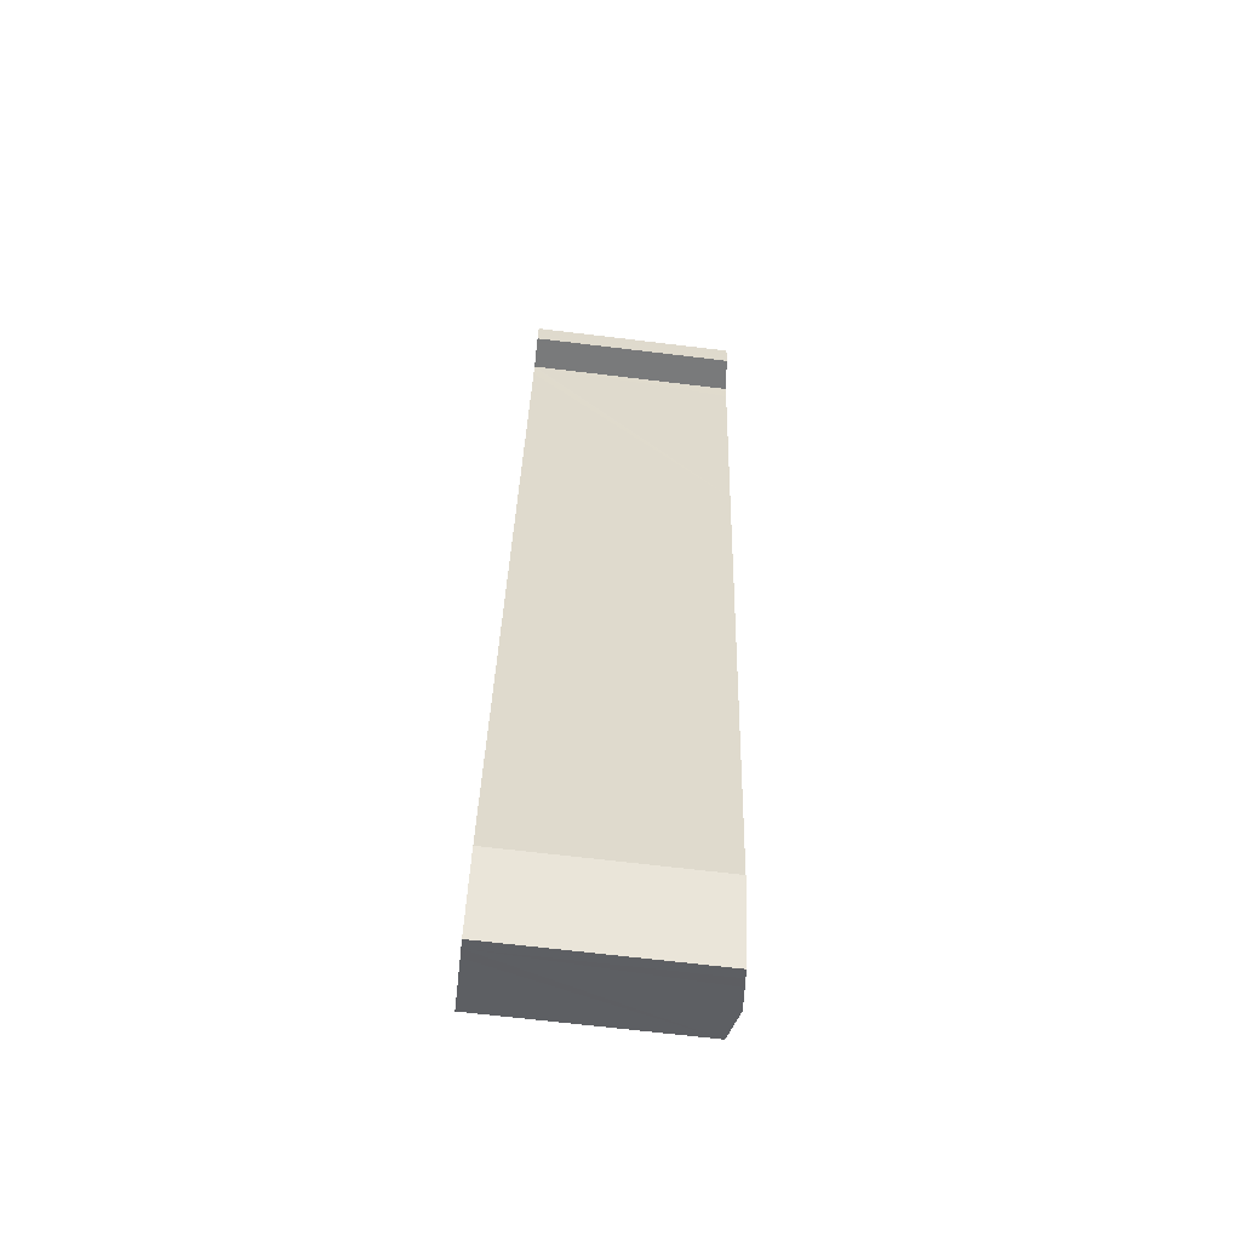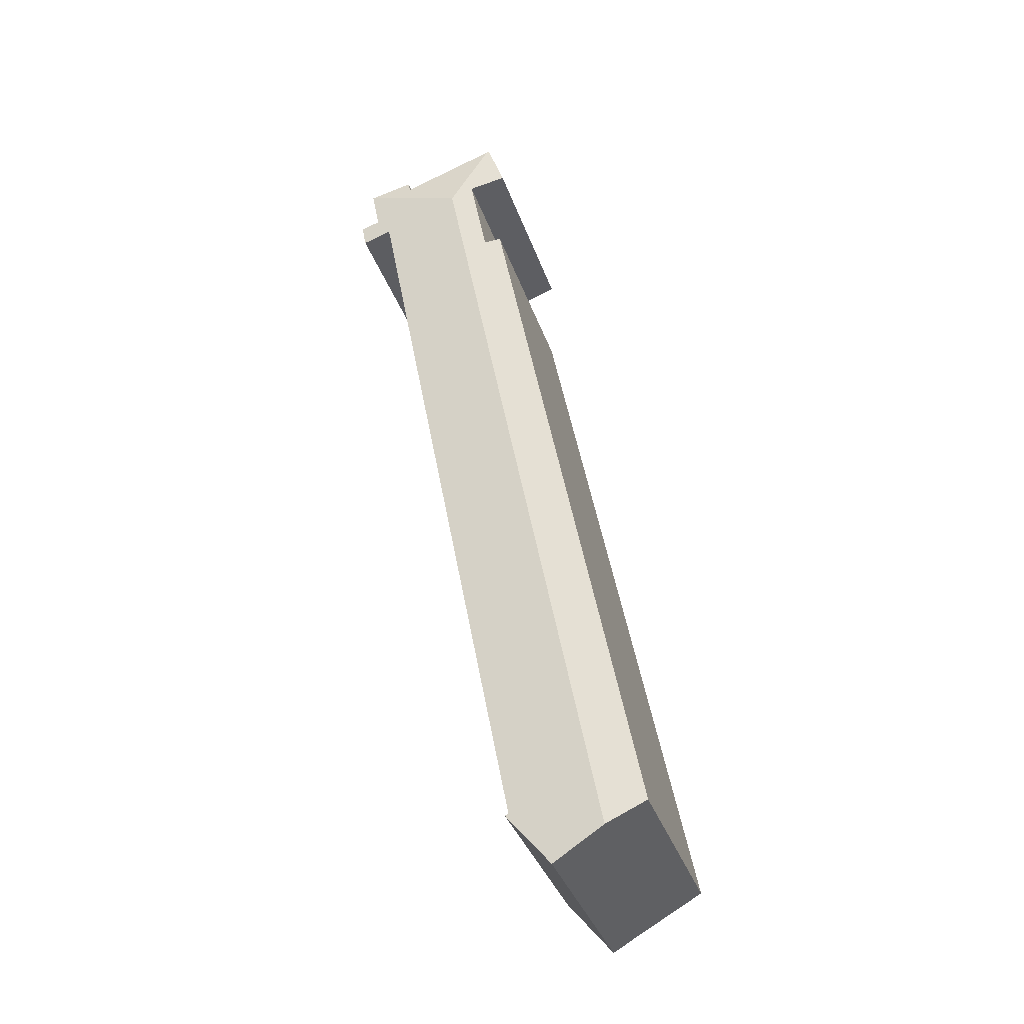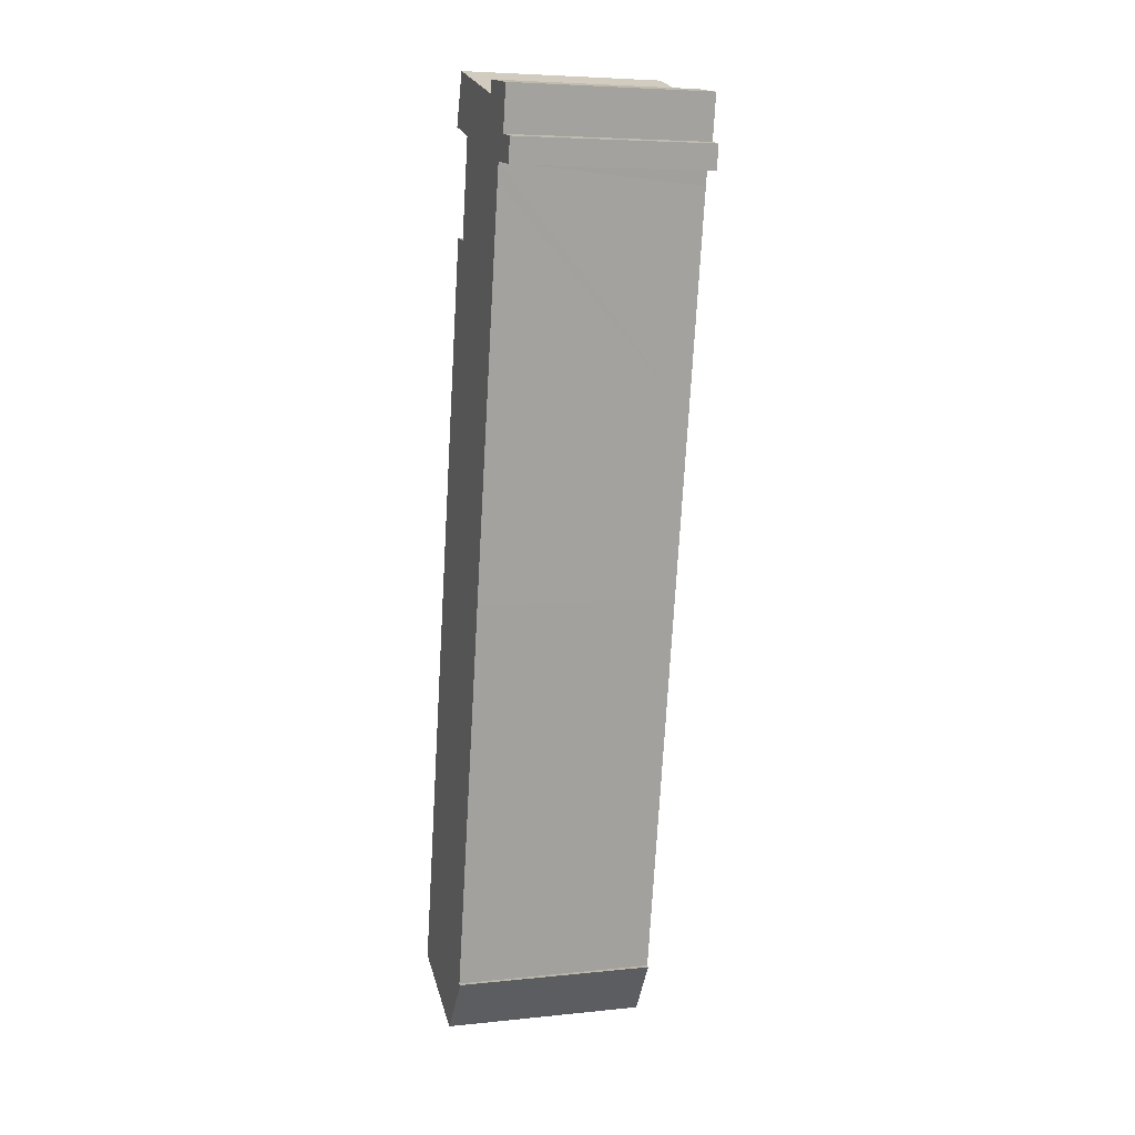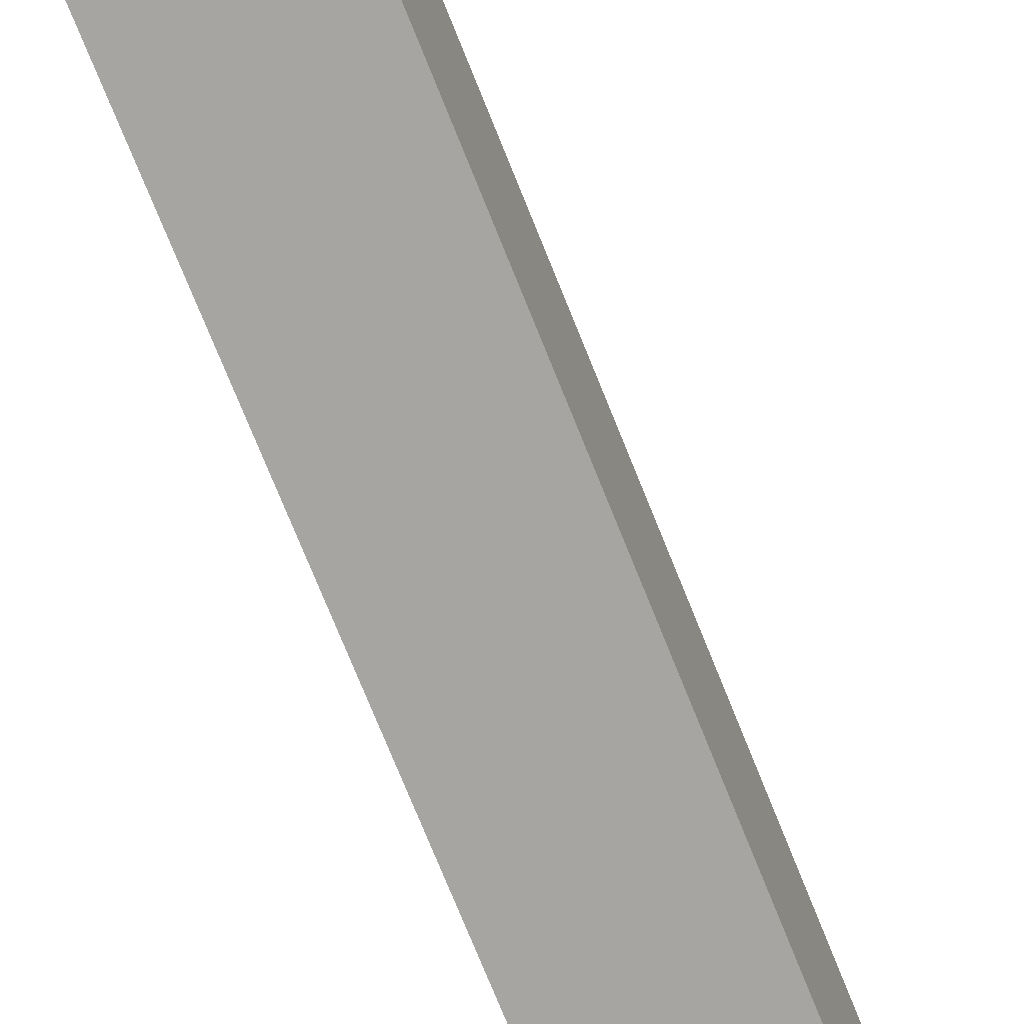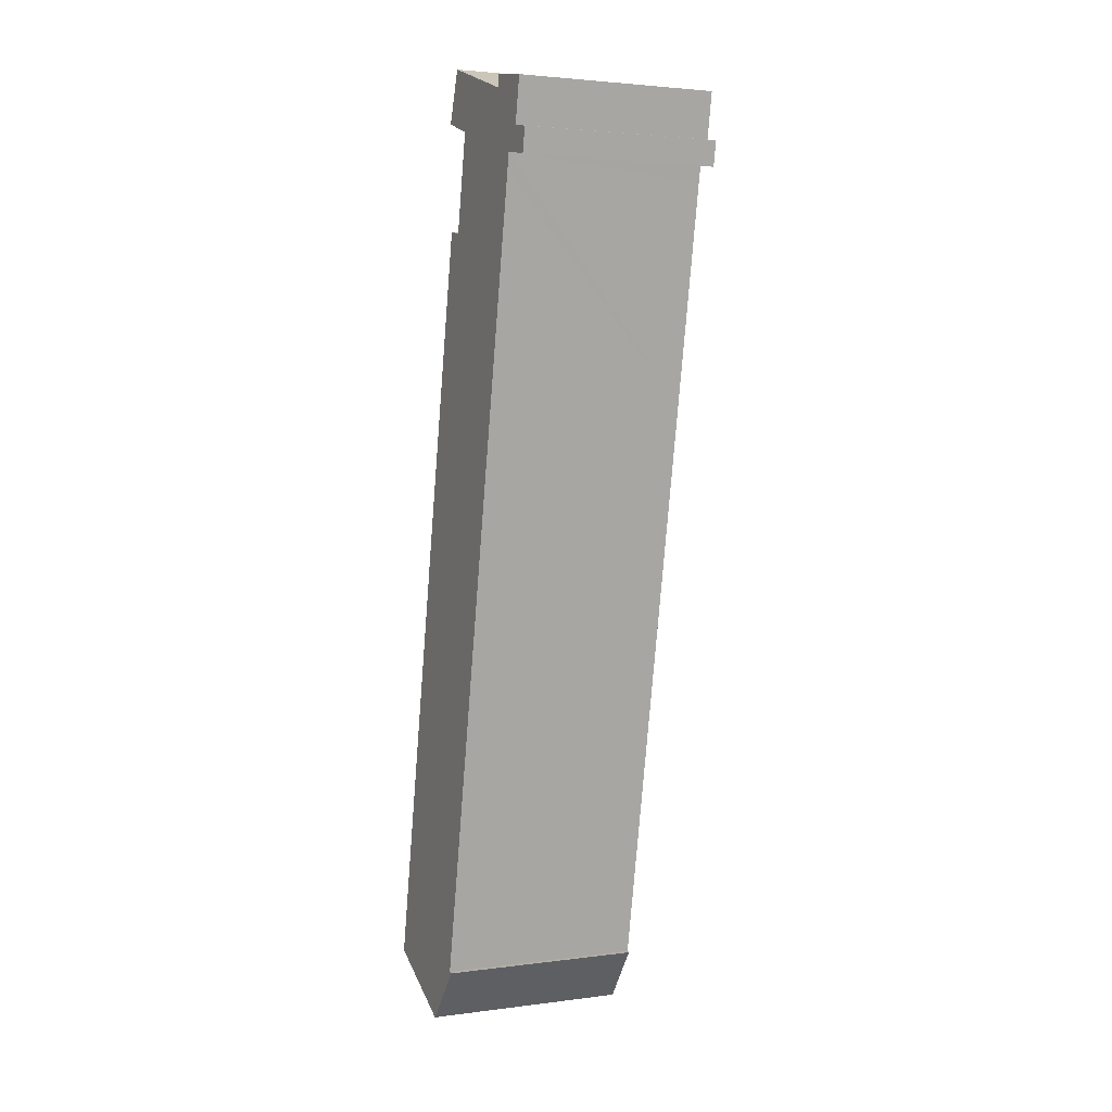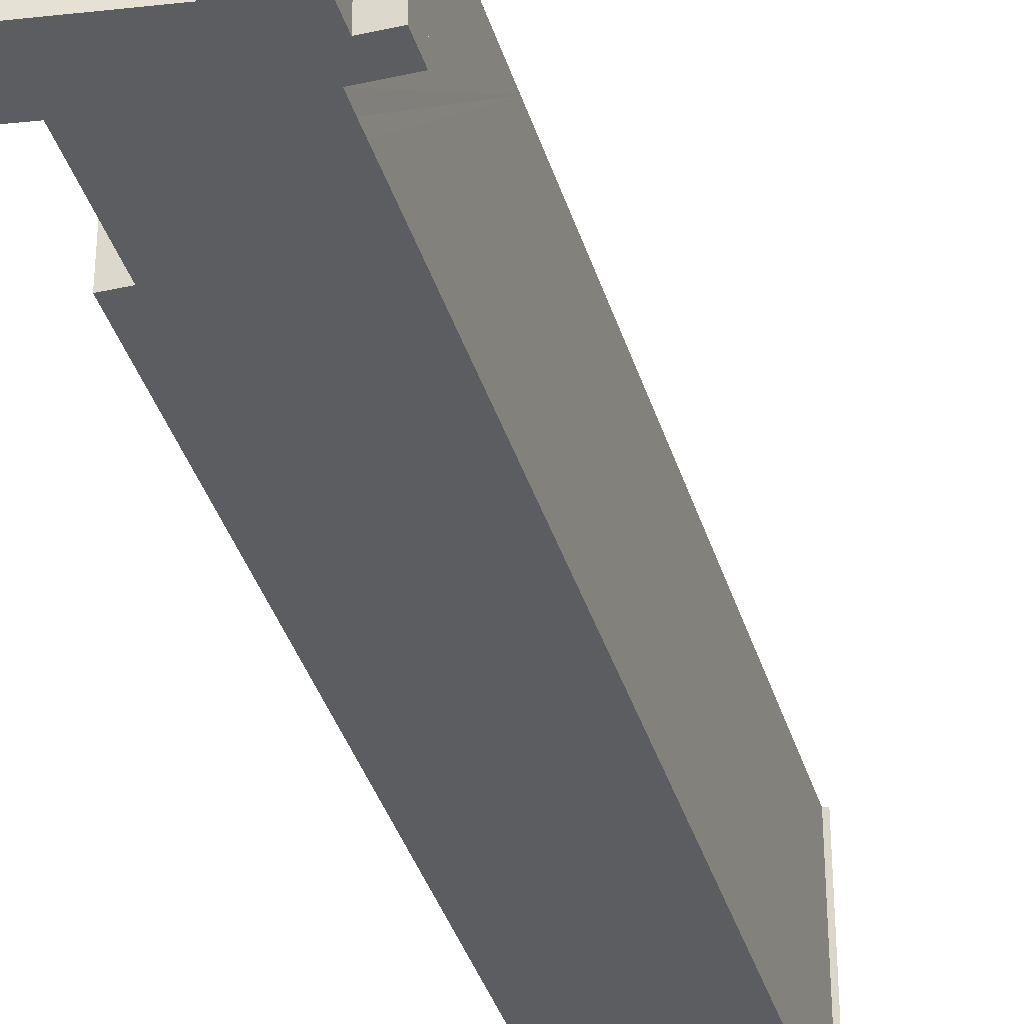
<metadata>
{"format":"obj","ext":"obj","renderer":"f3d","projection":"perspective","resolution":1024,"background":"white","views":[{"elev":-68.6,"azim":83.1,"up":"+Z"},{"elev":-36.9,"azim":-161.9,"up":"+Z"},{"elev":5.5,"azim":72.0,"up":"+Z"},{"elev":-73.8,"azim":32.6,"up":"+Y"},{"elev":2.9,"azim":65.1,"up":"+Z"},{"elev":-37.0,"azim":26.8,"up":"+Y"}]}
</metadata>
<code>
v  28.44 18.54 81.02
v  18.56 19.5 76.78
v  23.96 18.77 80.66
v  21.64 18.75 81.45
v  19.58 18.74 82.15
v  19.52 18.74 82.17
v  14.84 18.71 83.75
v  24.18 18.6 81.81
v  27.7 18.54 76.92
v  27.8 18.53 76.9
v  29.41 18.33 75.51
v  29.61 18.33 76.56
v  3.612 19.5 -1.967
v  12.21 18.65 0.732
v  15.87 18.65 20.01
v  19.08 18.65 36.95
v  22.22 18.65 53.52
v  25.66 18.65 71.73
v  25.74 18.65 72.17
v  25.96 18.65 73.35
v  26.2 18.65 74.57
v  26.26 18.65 74.86
v  27.37 18.53 74.65
v  29.19 18.33 74.31
v  28.47 18.54 81.02
v  8.366 18.95 -4.579
v  7.335 19.07 -4.018
v  12.57 18.61 0.679
v  6.284 19.19 -3.422
v  13.36 18.58 80.15
v  16.43 19.13 77.97
v  13.02 18.56 79.15
v  0 18.87 1.156e-15
v  14.76 19.13 69.09
v  13.19 18.88 69.39
v  15.97 19.13 75.51
v  16.33 19.13 77.43
v  14.09 18.63 82.28
v  14.62 18.67 83.83
v  13.02 -4.847e-15 79.15
v  13.36 -4.908e-15 80.15
v  14.62 -5.133e-15 83.83
v  14.09 -5.038e-15 82.28
v  23.96 -4.939e-15 80.66
v  24.18 -5.009e-15 81.81
v  13.19 -4.249e-15 69.39
v  0 0 0
v  14.76 -4.231e-15 69.09
v  16.33 -4.741e-15 77.43
v  16.43 -4.774e-15 77.97
v  15.97 -4.624e-15 75.51
v  19.52 -5.031e-15 82.17
v  14.84 -5.128e-15 83.75
v  19.58 -5.03e-15 82.15
v  21.64 -4.987e-15 81.45
v  28.47 -4.961e-15 81.02
v  28.44 -4.961e-15 81.02
v  27.7 -4.71e-15 76.92
v  29.61 -4.688e-15 76.56
v  27.8 -4.709e-15 76.9
v  12.21 -4.482e-17 0.732
v  12.57 -4.158e-17 0.679
v  29.19 -4.55e-15 74.31
v  29.41 -4.624e-15 75.51
v  26.26 -4.584e-15 74.86
v  26.2 -4.566e-15 74.57
v  25.96 -4.491e-15 73.35
v  25.74 -4.419e-15 72.17
v  25.66 -4.392e-15 71.73
v  22.22 -3.277e-15 53.52
v  19.08 -2.262e-15 36.95
v  15.87 -1.225e-15 20.01
v  27.37 -4.571e-15 74.65
v  8.366 2.804e-16 -4.579
v  7.335 2.46e-16 -4.018
v  6.284 2.095e-16 -3.422
v  3.612 1.204e-16 -1.967
g defaultobject
f 1 2 3
f 4 3 2
f 5 4 2
f 6 5 2
f 7 6 2
f 1 3 8
f 9 10 11
f 12 11 10
f 13 2 14
f 15 14 2
f 16 15 2
f 17 16 2
f 18 17 2
f 19 18 2
f 20 19 2
f 21 20 2
f 22 21 2
f 23 22 2
f 24 23 2
f 11 24 2
f 9 11 2
f 1 9 2
f 25 9 1
f 26 27 28
f 29 28 27
f 13 28 29
f 14 28 13
f 30 31 32
f 33 2 13
f 2 33 34
f 34 33 35
f 2 34 36
f 2 36 37
f 2 37 31
f 2 31 7
f 7 31 30
f 7 30 38
f 7 38 39
f 40 30 32
f 30 40 38
f 38 40 39
f 39 40 41
f 39 41 42
f 42 41 43
f 44 8 3
f 8 44 45
f 33 46 35
f 46 33 47
f 48 36 34
f 36 48 37
f 37 48 31
f 31 48 49
f 31 49 50
f 49 48 51
f 42 7 39
f 7 42 6
f 6 42 5
f 5 42 4
f 4 42 3
f 3 42 52
f 3 52 44
f 52 42 53
f 44 52 54
f 44 54 55
f 45 1 8
f 1 45 25
f 25 45 56
f 56 45 57
f 58 10 9
f 10 58 12
f 12 58 59
f 59 58 60
f 61 28 14
f 28 61 62
f 35 48 34
f 48 35 46
f 56 9 25
f 9 56 58
f 59 11 12
f 11 59 24
f 24 59 63
f 63 59 64
f 65 21 22
f 21 65 20
f 20 65 19
f 19 65 18
f 18 65 17
f 17 65 66
f 17 66 67
f 17 67 68
f 17 68 69
f 17 69 70
f 17 70 16
f 16 70 71
f 16 71 15
f 15 71 72
f 15 72 14
f 14 72 61
f 23 65 22
f 65 23 24
f 65 24 63
f 65 63 73
f 50 32 31
f 32 50 40
f 28 74 26
f 74 28 62
f 26 75 27
f 75 26 74
f 75 29 27
f 29 75 13
f 13 75 33
f 33 75 76
f 33 76 47
f 47 76 77
f 62 75 74
f 75 62 76
f 76 62 77
f 77 62 47
f 47 62 61
f 61 46 47
f 46 61 72
f 46 72 71
f 46 71 70
f 46 70 48
f 48 70 69
f 48 69 51
f 51 69 68
f 51 68 67
f 51 67 49
f 49 67 66
f 49 66 65
f 49 65 73
f 49 73 63
f 49 63 64
f 49 64 50
f 50 64 40
f 40 64 41
f 41 64 58
f 58 64 60
f 60 64 59
f 58 43 41
f 43 58 44
f 44 58 56
f 44 56 45
f 45 56 57
f 43 52 42
f 52 43 44
f 52 44 55
f 42 52 53

</code>
